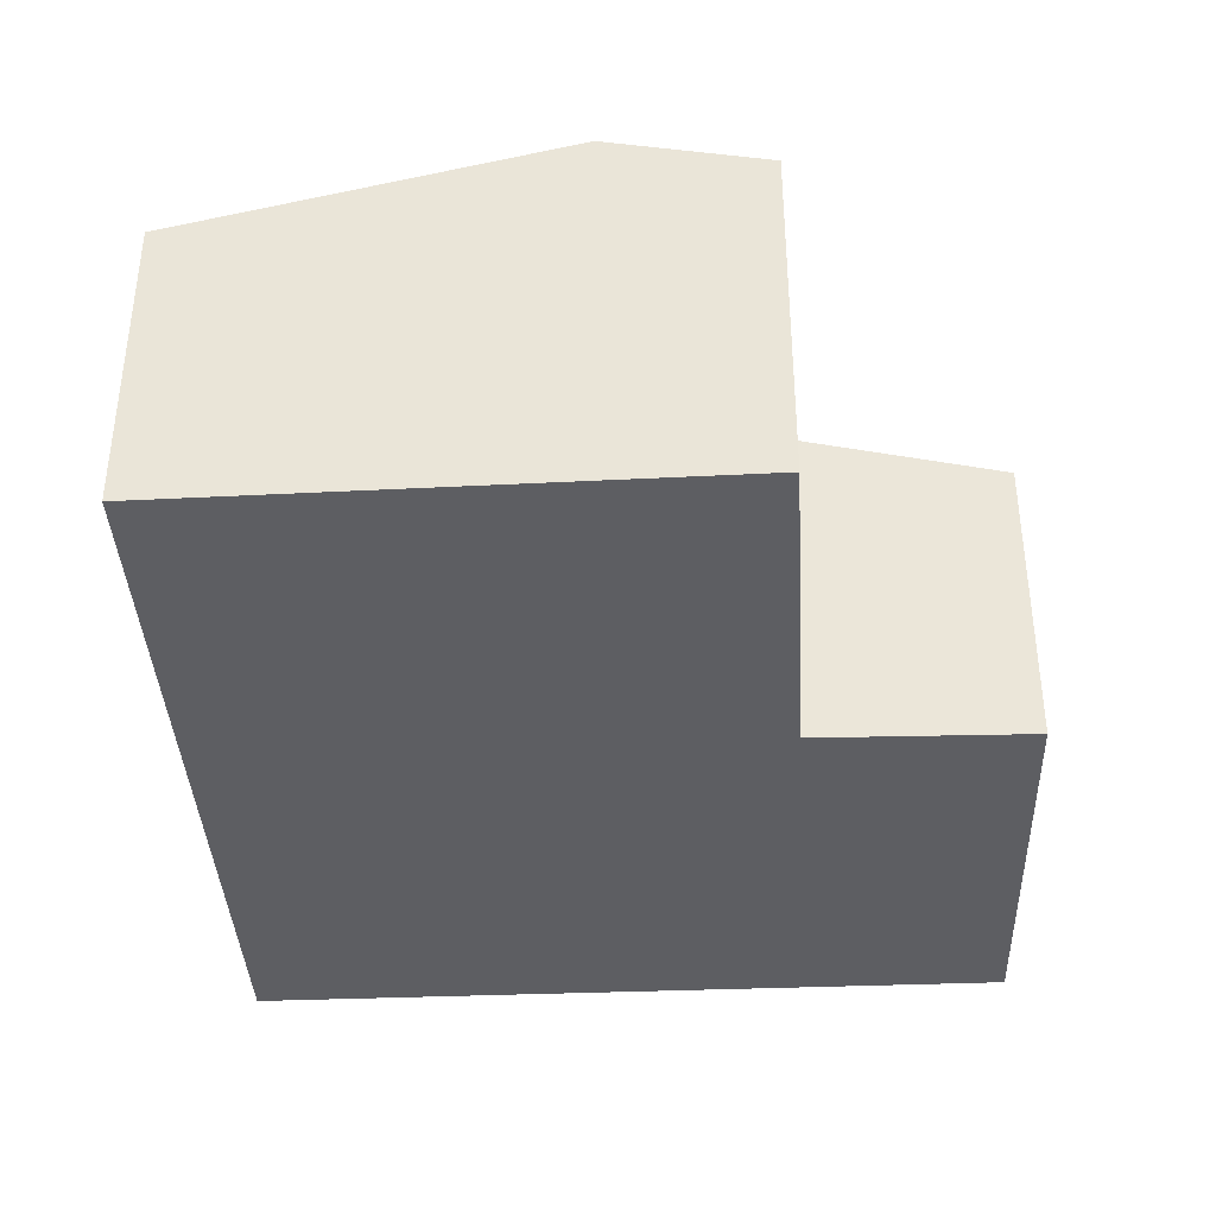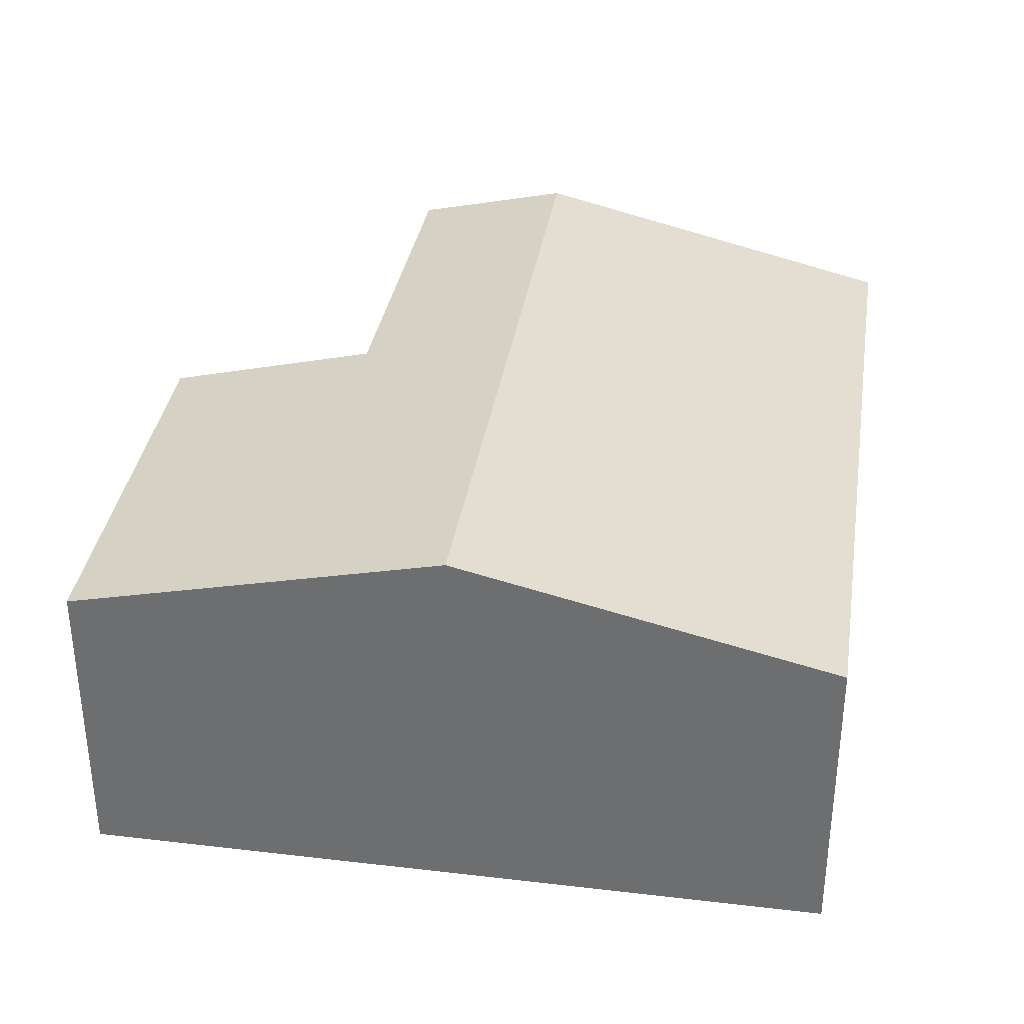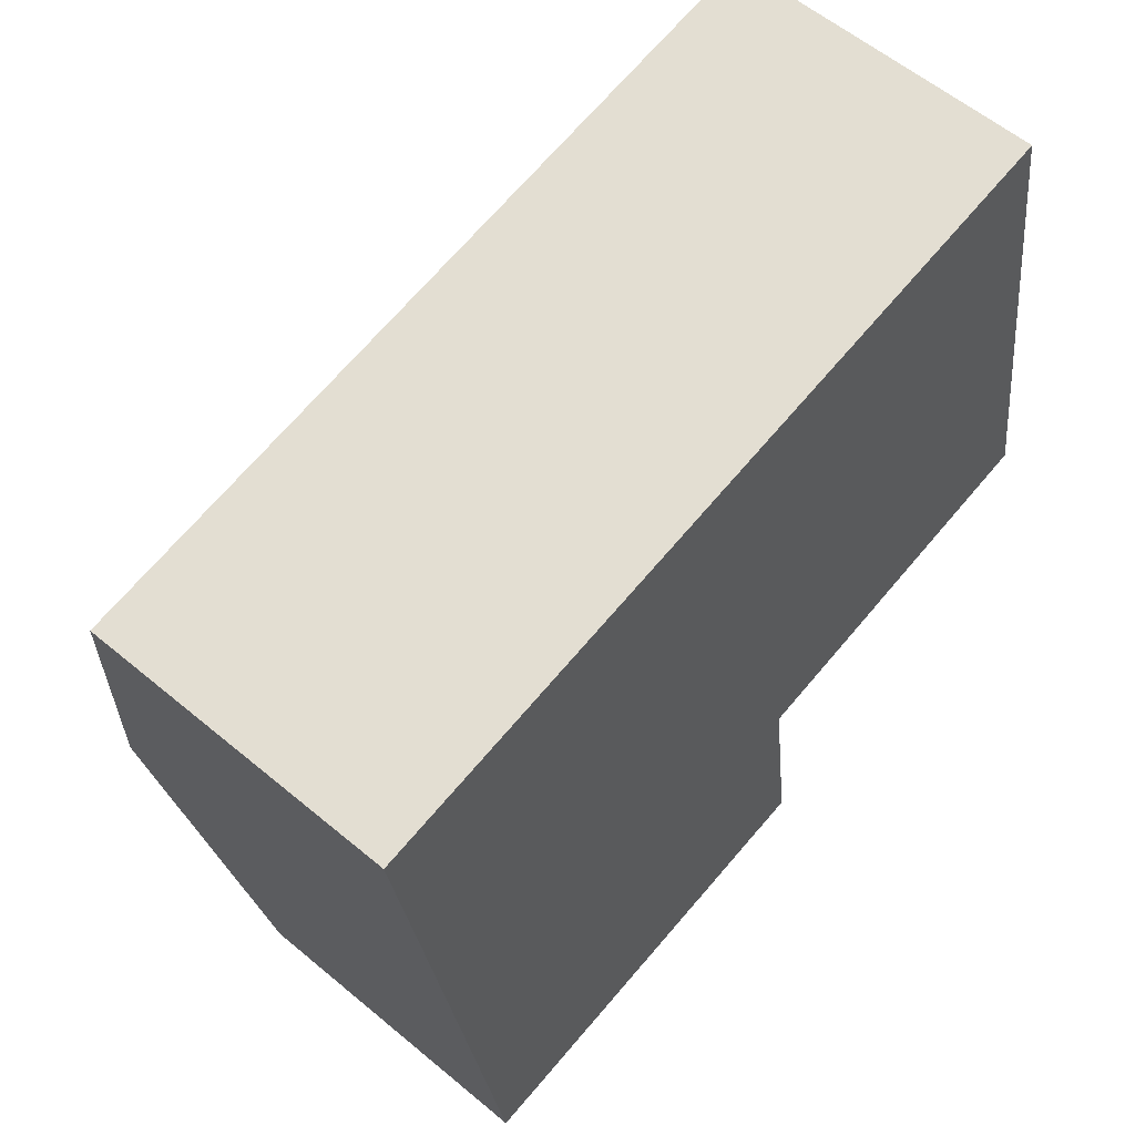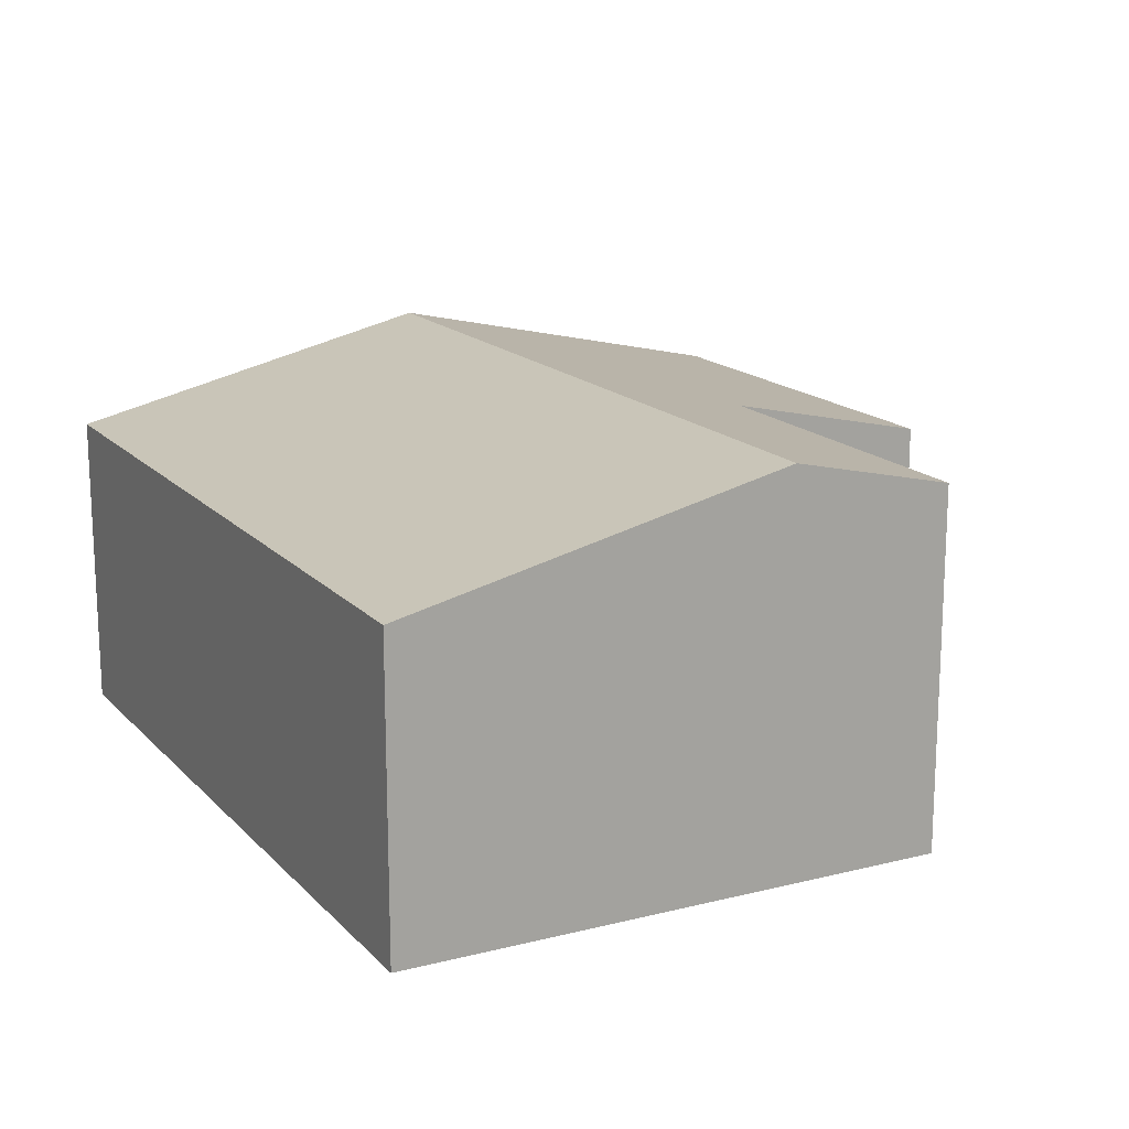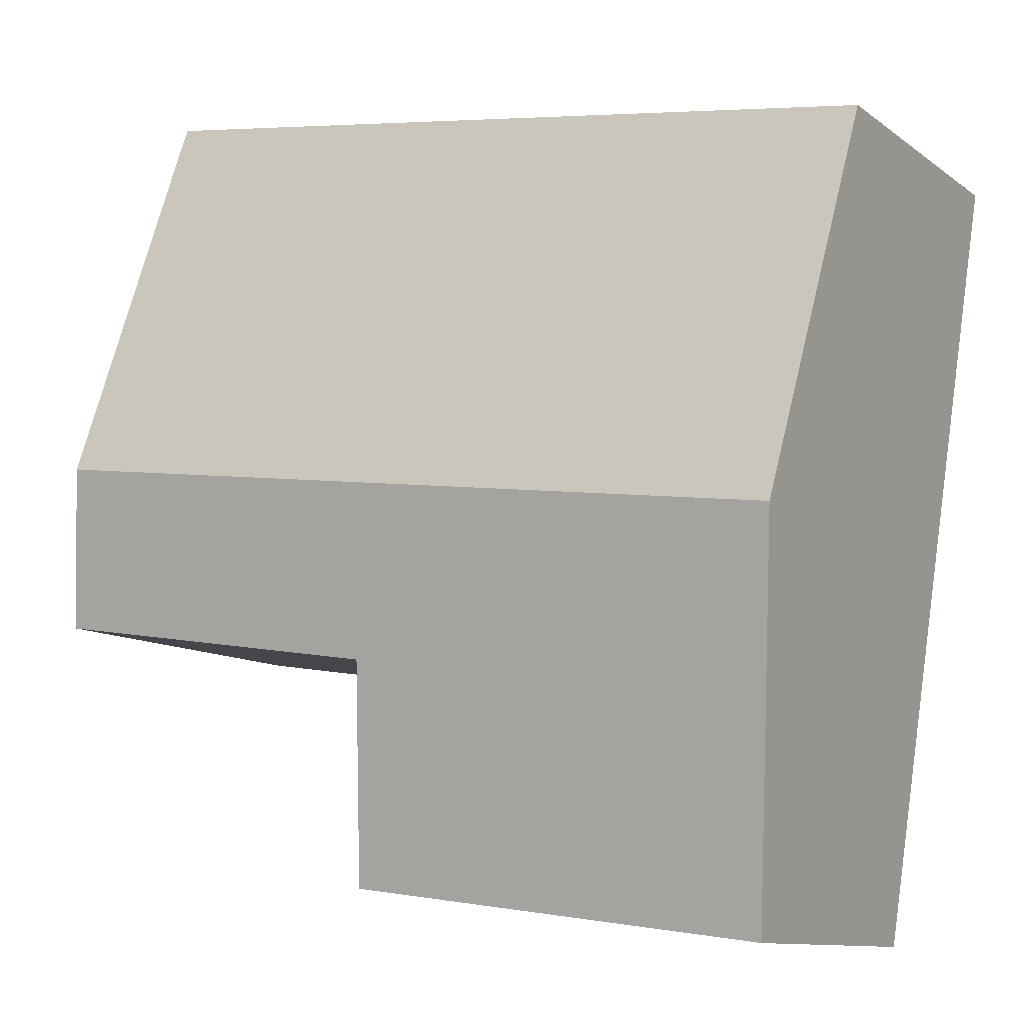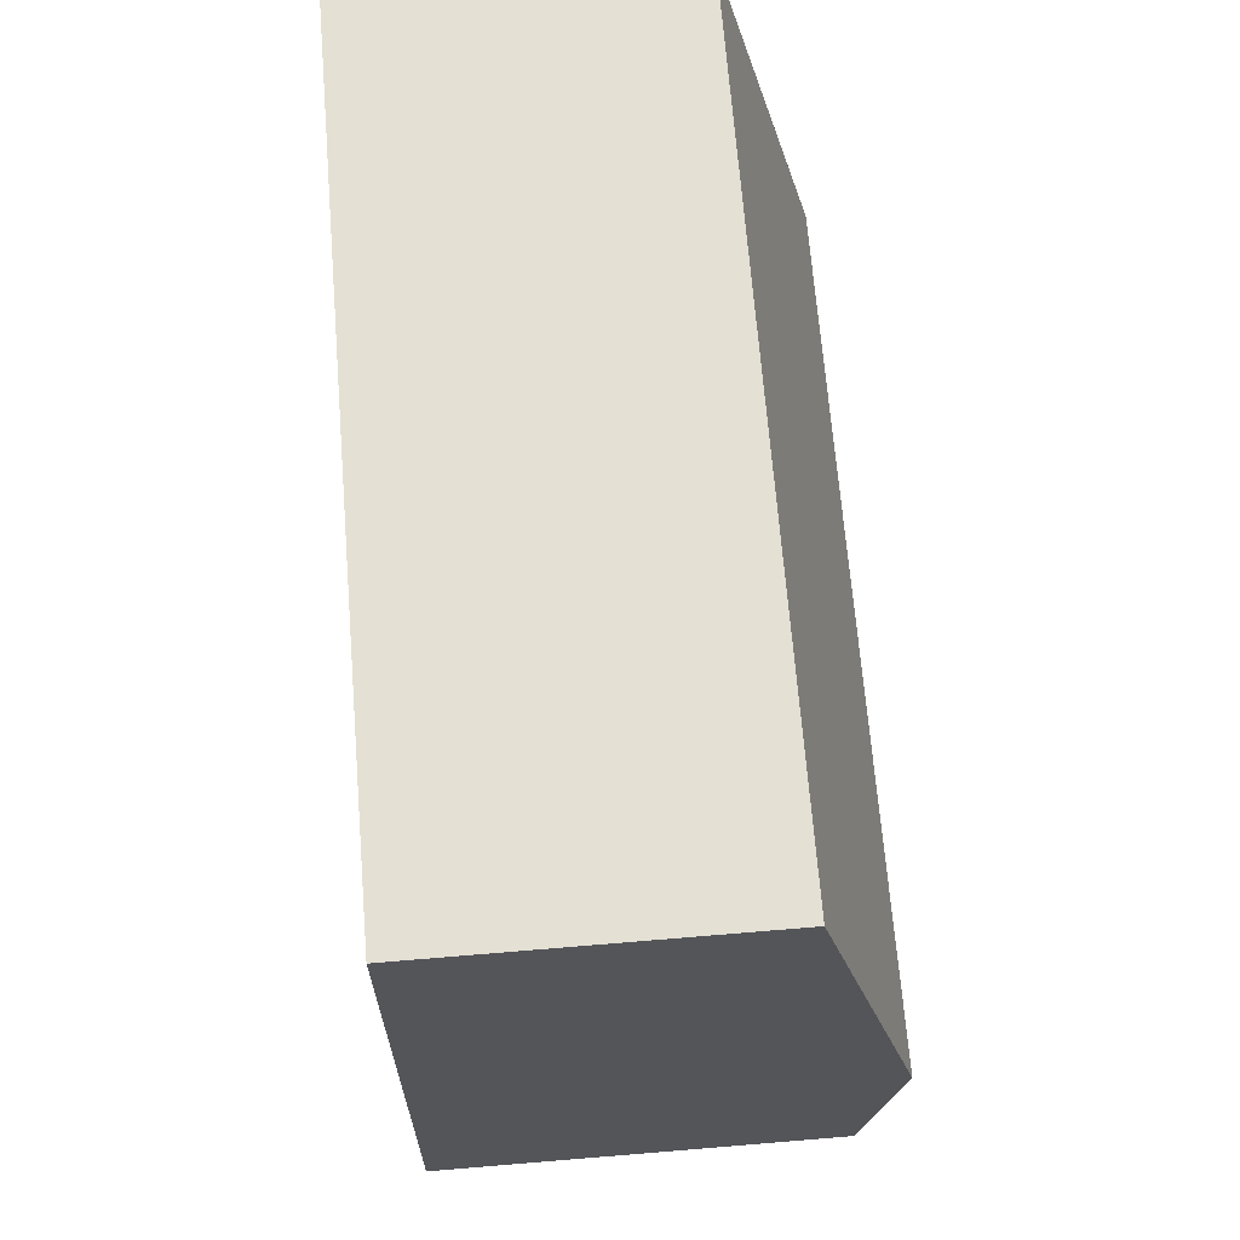
<metadata>
{"format":"obj","ext":"obj","renderer":"f3d","projection":"perspective","resolution":1024,"background":"white","views":[{"elev":-38.4,"azim":84.4,"up":"+Y"},{"elev":34.5,"azim":-89.5,"up":"+Y"},{"elev":58.2,"azim":-49.1,"up":"+Z"},{"elev":16.6,"azim":53.5,"up":"+Y"},{"elev":-10.8,"azim":-149.4,"up":"+Z"},{"elev":74.4,"azim":85.3,"up":"+Z"}]}
</metadata>
<code>
v  0.443 3.111 -2.976
v  6.112 2.412 0.916
v  6.605 3.111 -2.102
v  0 2.423 1.484e-16
v  0.883 2.427 -5.936
v  4.036 2.81 -3.796
v  4.253 2.417 -5.502
v  6.81 2.82 -3.358
v  0.883 3.635e-16 -5.936
v  4.253 3.369e-16 -5.502
v  6.81 2.056e-16 -3.358
v  4.036 2.324e-16 -3.796
v  0.443 1.822e-16 -2.976
v  0 0 0
v  6.112 -5.609e-17 0.916
v  6.605 1.287e-16 -2.102
g defaultobject
f 1 2 3
f 2 1 4
f 5 6 7
f 6 3 8
f 3 6 1
f 1 6 5
f 7 9 5
f 9 7 10
f 11 6 8
f 6 11 12
f 9 1 5
f 1 9 13
f 1 13 4
f 4 13 14
f 14 2 4
f 2 14 15
f 15 3 2
f 3 15 16
f 3 16 8
f 8 16 11
f 12 7 6
f 7 12 10
f 10 13 9
f 13 10 14
f 14 10 12
f 14 12 11
f 14 11 15
f 15 11 16

</code>
